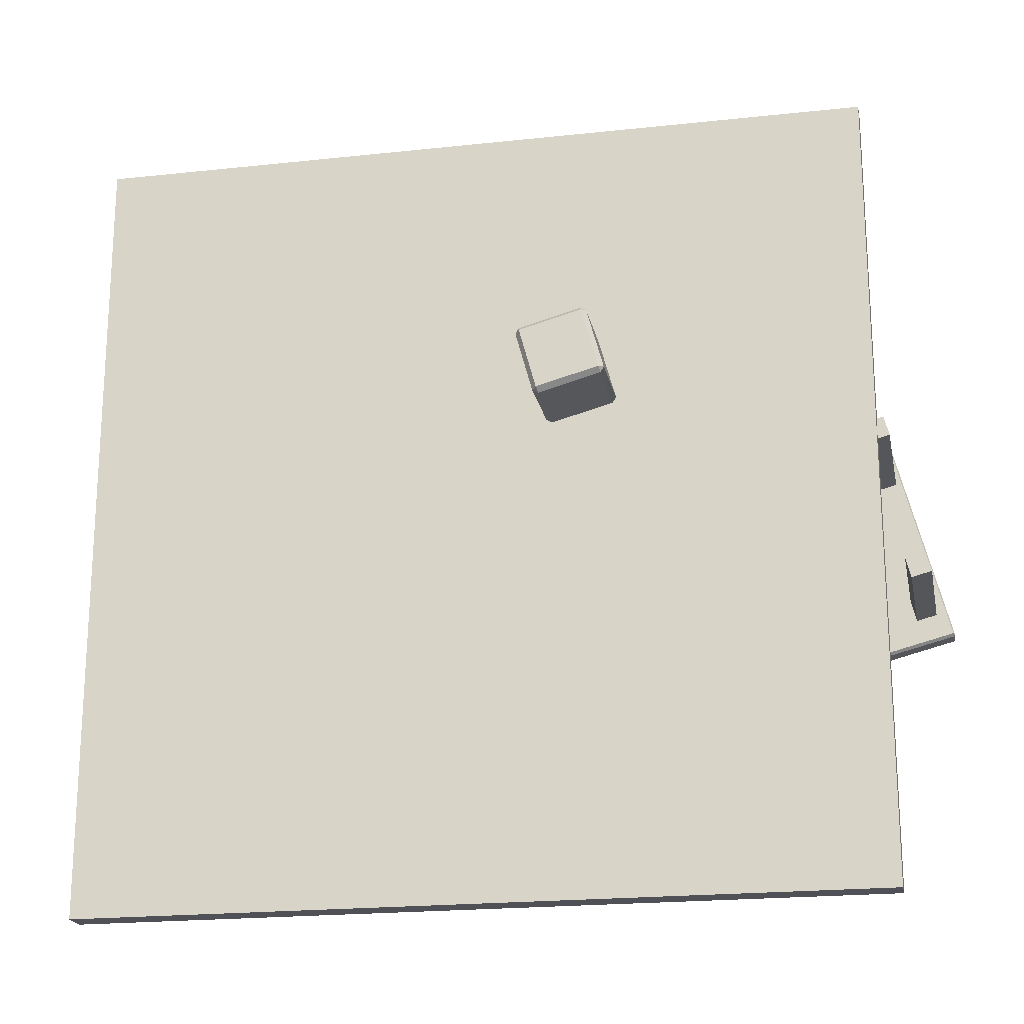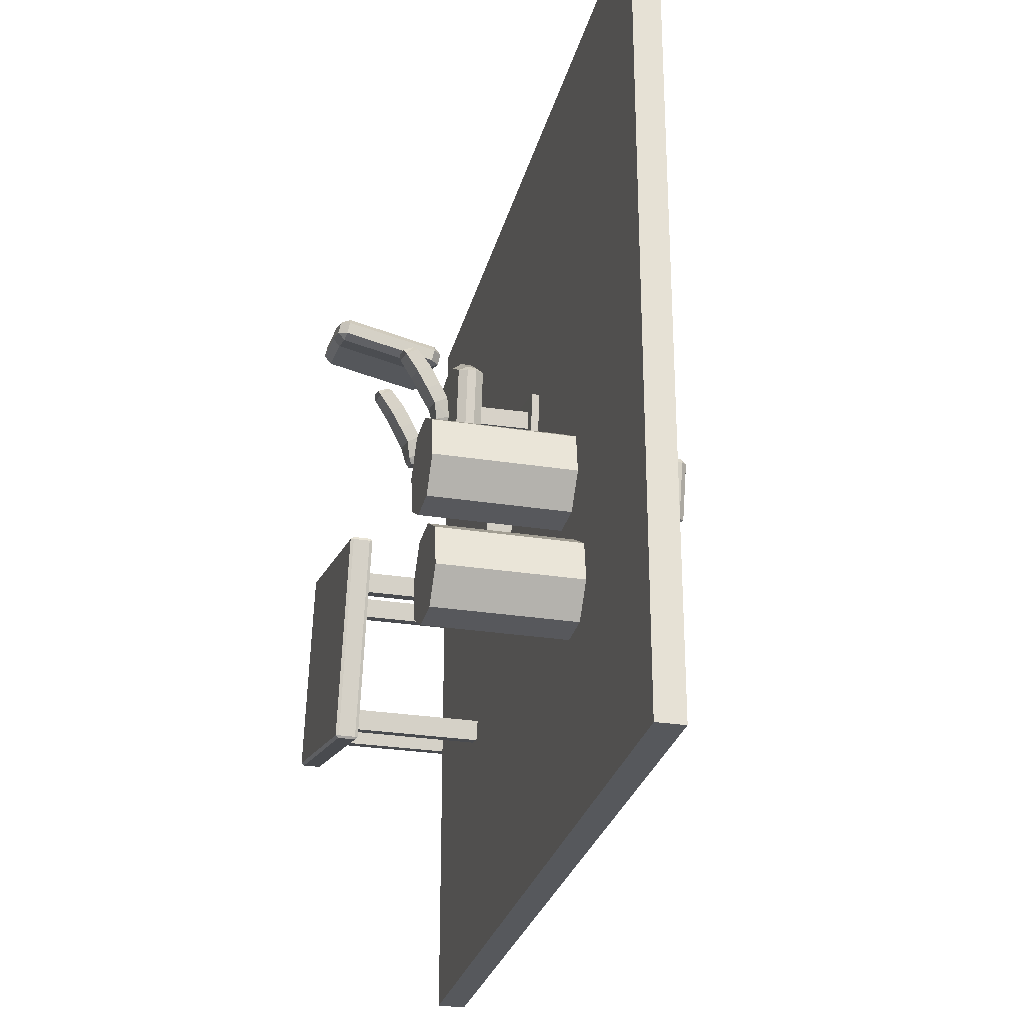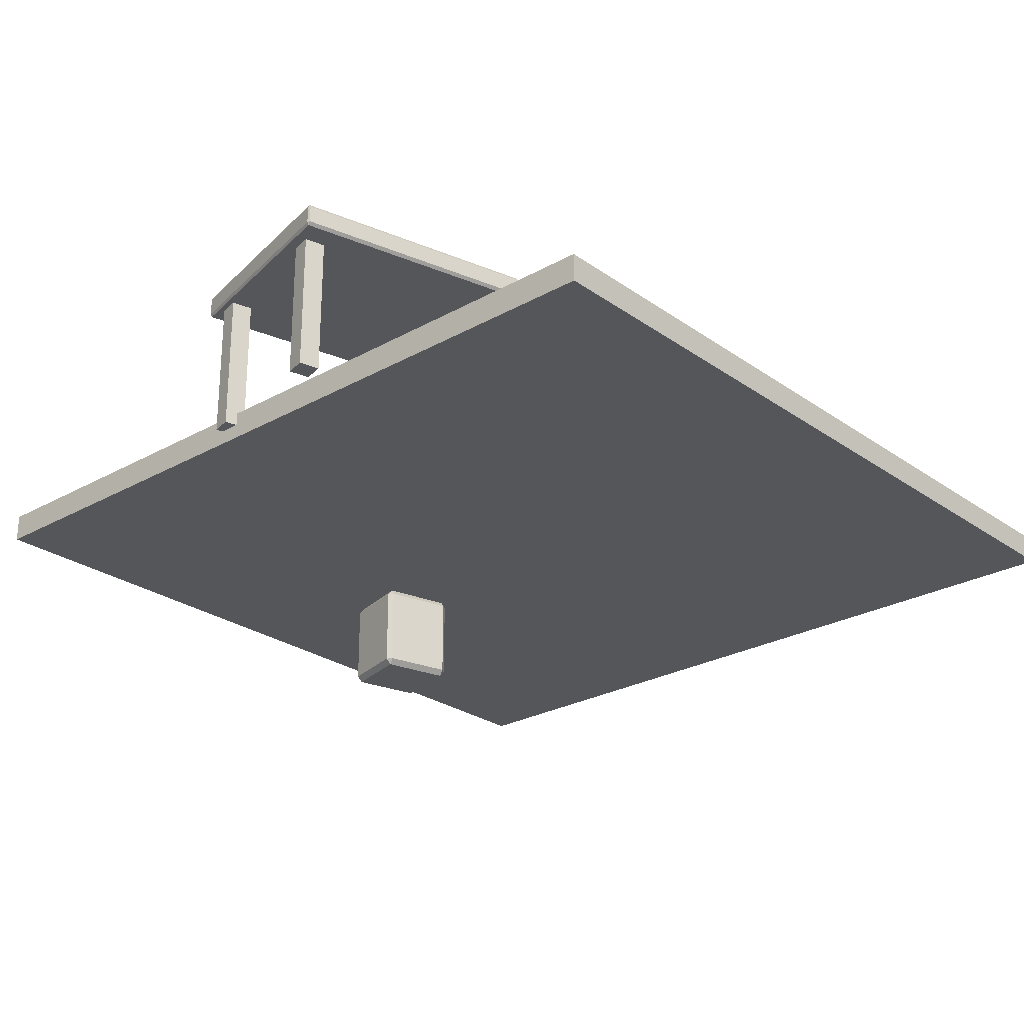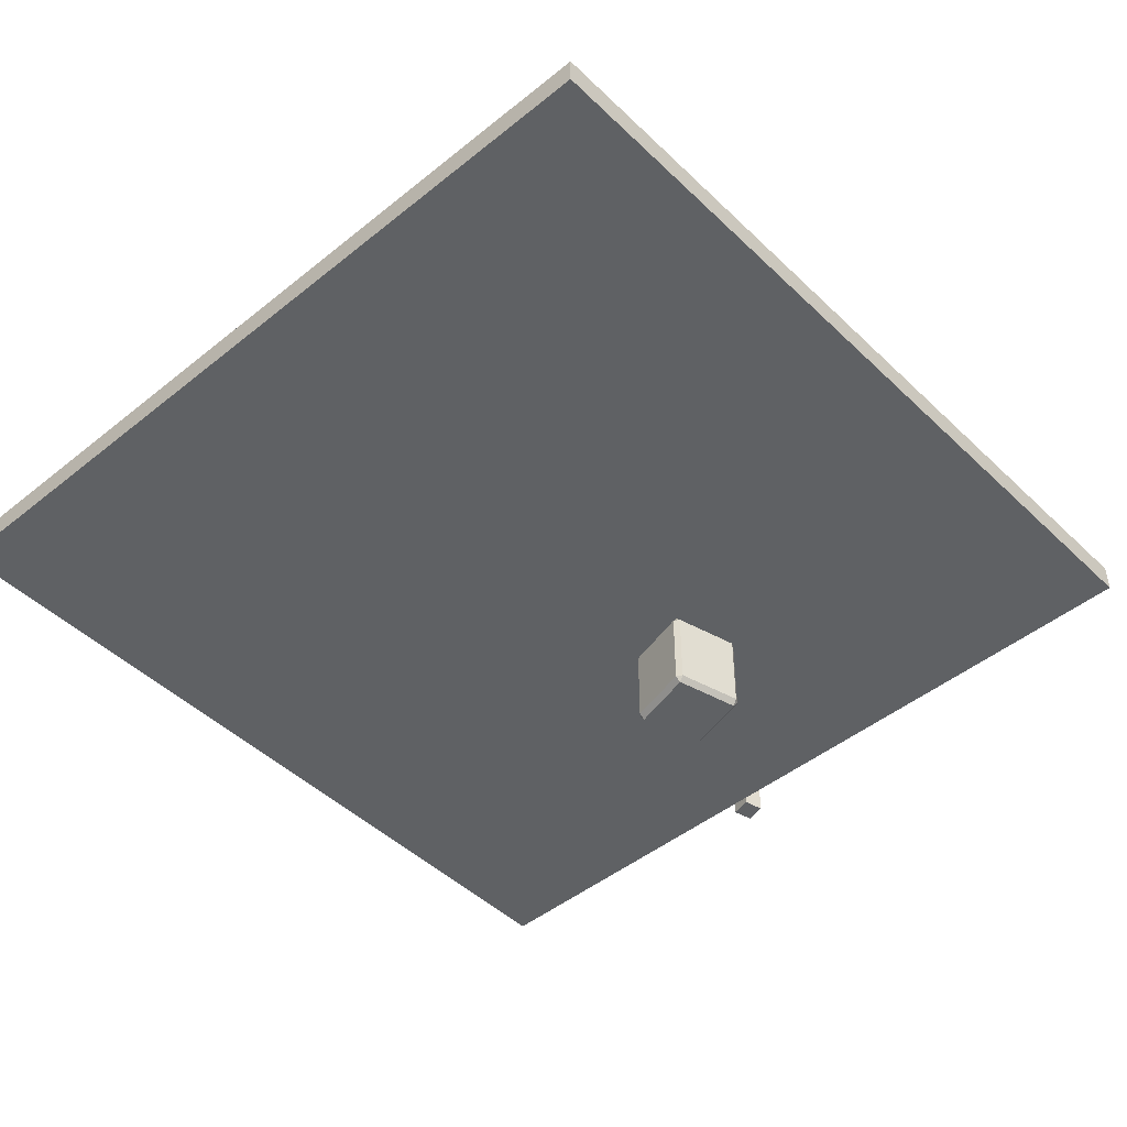
<metadata>
{"format":"obj","ext":"obj","renderer":"f3d","projection":"perspective","resolution":1024,"background":"white","views":[{"elev":-20.4,"azim":11.2,"up":"+Z"},{"elev":-27.8,"azim":-103.6,"up":"+Z"},{"elev":-25.8,"azim":131.8,"up":"+Y"},{"elev":-46.5,"azim":-47.4,"up":"+Y"}]}
</metadata>
<code>
o Cube.001_Cube.003
v 2.54 0.1333 -2.31
v 2.239 0.1333 -1.324
v 0.7946 0.1333 -1.765
v 1.096 0.1333 -2.751
v 2.54 0.6573 -2.31
v 2.239 0.6573 -1.324
v 0.7946 0.6573 -1.765
v 1.096 0.6573 -2.751
f 1 2 3
f 1 3 4
f 5 8 7
f 5 7 6
f 1 5 6
f 1 6 2
f 2 6 7
f 2 7 3
f 3 7 8
f 3 8 4
f 5 1 4
f 5 4 8
o Cube_Cube.002
v 2.344 0.1245 -1.303
v 2.042 0.1245 -0.3165
v 0.5982 0.1245 -0.7579
v 0.8997 0.1245 -1.744
v 2.344 1.2 -1.303
v 2.042 1.2 -0.3165
v 0.5982 1.2 -0.7579
v 0.8997 1.2 -1.744
f 9 10 11
f 9 11 12
f 13 16 15
f 13 15 14
f 9 13 14
f 9 14 10
f 10 14 15
f 10 15 11
f 11 15 16
f 11 16 12
f 13 9 12
f 13 12 16
o Mesh.015_Mesh.009_Mesh.006_Mesh.002_Group5589
v 3.859 2.735 -3.093
v 3.859 -0.09093 -3.093
v 3.478 -0.09093 -3.191
v 3.478 2.735 -3.191
v 3.76 -0.09093 -2.713
v 3.76 2.735 -2.713
v 3.38 2.735 -2.811
v 3.38 -0.09093 -2.811
f 17 18 19
f 20 17 19
f 21 22 23
f 23 24 21
f 21 24 19
f 19 18 21
f 22 21 18
f 18 17 22
f 22 17 23
f 17 20 23
f 24 23 20
f 20 19 24
o Mesh.014_Mesh.010_Mesh.011_Mesh.004_Group5574
v 4.484 2.735 -5.862
v 4.484 -0.09093 -5.862
v 4.103 -0.09093 -5.961
v 4.103 2.735 -5.961
v 4.386 -0.09093 -5.482
v 4.386 2.735 -5.482
v 4.005 2.735 -5.58
v 4.005 -0.09093 -5.58
f 25 26 27
f 28 25 27
f 29 30 31
f 31 32 29
f 29 32 27
f 27 26 29
f 30 29 26
f 26 25 30
f 30 25 31
f 25 28 31
f 32 31 28
f 28 27 32
o Mesh.013_Mesh.003_Mesh.004_Mesh.012_Group5724
v 1.179 -2.033 -0.5543
v 1.179 -3.463 -0.5543
v 2.327 -3.463 -0.243
v 2.327 -2.033 -0.243
v 1.536 -3.463 -1.87
v 1.536 -2.033 -1.87
v 2.684 -2.033 -1.559
v 2.684 -3.463 -1.559
v 1.513 -3.568 -1.786
v 2.661 -3.568 -1.475
v 2.35 -3.568 -0.327
v 1.202 -3.568 -0.6383
v 1.429 -2.033 -1.809
v 1.429 -3.463 -1.809
v 1.118 -3.463 -0.6611
v 1.118 -2.033 -0.6611
v 2.661 -1.929 -1.475
v 1.513 -1.929 -1.786
v 1.202 -1.929 -0.6383
v 2.35 -1.929 -0.327
v 2.745 -3.463 -1.452
v 2.745 -2.033 -1.452
v 2.434 -2.033 -0.3043
v 2.434 -3.463 -0.3043
f 33 34 35
f 36 33 35
f 37 38 39
f 39 40 37
f 41 42 43
f 43 44 41
f 45 46 47
f 47 48 45
f 49 50 51
f 51 52 49
f 53 54 55
f 55 56 53
f 43 56 35
f 47 44 34
f 55 52 36
f 33 51 48
f 53 42 40
f 37 41 46
f 49 54 39
f 45 50 38
f 48 47 34
f 34 33 48
f 44 43 35
f 35 34 44
f 56 55 36
f 36 35 56
f 51 33 52
f 33 36 52
f 46 45 38
f 38 37 46
f 50 49 39
f 39 38 50
f 54 53 40
f 40 39 54
f 42 41 37
f 37 40 42
f 53 56 43
f 43 42 53
f 47 46 41
f 41 44 47
f 51 50 45
f 45 48 51
f 55 54 49
f 49 52 55
o Mesh.012_Mesh.012_Mesh.005_Mesh.011_Group5604
v 7.679 2.735 -1.823
v 7.679 -0.09093 -1.823
v 7.298 -0.09093 -1.921
v 7.298 2.735 -1.921
v 7.581 -0.09093 -1.442
v 7.581 2.735 -1.442
v 7.2 2.735 -1.54
v 7.2 -0.09093 -1.54
f 57 58 59
f 60 57 59
f 61 62 63
f 63 64 61
f 61 64 59
f 59 58 61
f 62 61 58
f 58 57 62
f 62 57 63
f 57 60 63
f 64 63 60
f 60 59 64
o Mesh.011_Mesh.015_Mesh.002_Mesh.013_Group5709.001
v -3.944 2.819 -3.327
v -3.944 0.1855 -3.327
v -3.326 0.1855 -2.95
v -3.326 2.819 -2.95
v -3.581 0.1855 -4.669
v -3.581 2.819 -4.669
v -2.857 2.819 -4.682
v -2.857 0.1855 -4.682
v -3.092 0.1855 -3.816
v -4.04 0.1855 -4.073
v -4.04 2.819 -4.073
v -2.239 2.819 -4.305
v -3.092 2.819 -3.816
v -2.144 2.819 -3.559
v -2.239 0.1855 -4.305
v -2.144 0.1855 -3.559
v -2.603 0.1855 -2.963
v -2.603 2.819 -2.963
f 65 66 67
f 68 65 67
f 69 70 71
f 71 72 69
f 69 72 73
f 73 74 69
f 70 69 74
f 74 75 70
f 76 71 77
f 77 78 76
f 79 76 78
f 78 80 79
f 80 81 67
f 67 73 80
f 66 65 74
f 65 75 74
f 75 65 68
f 68 77 75
f 78 82 81
f 81 80 78
f 67 81 82
f 82 68 67
f 71 76 79
f 79 72 71
f 72 79 80
f 80 73 72
f 71 70 75
f 75 77 71
f 67 66 74
f 74 73 67
f 68 82 78
f 78 77 68
o Mesh.010_Mesh.006_Mesh.010_Mesh.009_Group5739
v 0.6837 2.339 -1.772
v 0.6718 2.197 -1.752
v 0.3644 2.211 -1.836
v 0.3763 2.353 -1.856
v 0.3152 2.943 -0.3503
v 0.3304 3.118 -0.421
v 0.003904 3.108 -0.5081
v -0.01133 2.933 -0.4374
v 0.3961 2.873 -0.3902
v -0.1002 2.86 -0.5225
v -0.03547 2.599 -0.8142
v 0.5109 2.614 -0.6685
v 0.4193 3.086 -0.4976
v 0.5364 2.849 -0.7867
v -0.07703 3.073 -0.63
v -0.009972 2.834 -0.9325
v 0.03907 2.404 -1.118
v 0.1089 2.243 -1.371
v 0.6914 2.257 -1.212
v 0.6009 2.418 -0.972
v 0.7166 2.49 -1.329
v 0.6261 2.651 -1.089
v 0.1341 2.476 -1.488
v 0.06432 2.637 -1.235
v 0.2527 2.176 -1.684
v 0.6927 2.173 -1.569
v 0.7108 2.405 -1.638
v 0.2709 2.409 -1.753
f 83 84 85
f 86 83 85
f 87 88 89
f 89 90 87
f 91 92 93
f 93 94 91
f 95 91 94
f 94 96 95
f 97 95 96
f 96 98 97
f 92 97 98
f 98 93 92
f 99 100 101
f 101 102 99
f 102 101 103
f 103 104 102
f 104 103 105
f 105 106 104
f 106 105 100
f 100 99 106
f 93 99 102
f 102 94 93
f 94 102 104
f 104 96 94
f 96 104 106
f 106 98 96
f 98 106 99
f 99 93 98
f 100 107 108
f 108 101 100
f 101 108 109
f 109 103 101
f 103 109 110
f 110 105 103
f 105 110 107
f 107 100 105
f 107 85 84
f 84 108 107
f 84 83 108
f 83 109 108
f 109 83 86
f 86 110 109
f 110 86 85
f 85 107 110
f 91 95 88
f 88 87 91
f 95 97 89
f 89 88 95
f 97 92 90
f 90 89 97
f 92 91 87
f 87 90 92
o Mesh.009_Mesh.002_Mesh.012_Mesh.007_Group5694
v -2.023 4.035 -0.2535
v -1.98 3.214 -0.4112
v -1.205 3.19 -0.07294
v -1.247 4.011 0.08469
v -1.831 2.474 -0.9608
v -1.874 3.295 -0.8032
v -1.098 3.27 -0.465
v -1.056 2.449 -0.6226
v -1.851 2.306 -0.8899
v -1.075 2.282 -0.5517
v -1.127 2.242 -0.358
v -1.903 2.266 -0.6962
v -2.089 4.096 -0.5857
v -2.046 3.275 -0.7433
v -2.098 3.235 -0.5496
v -2.141 4.056 -0.392
v -0.3353 4.243 -0.07996
v -1.176 4.218 -0.1799
v -1.228 4.178 0.01378
v -0.3878 4.203 0.1137
v -0.09729 2.453 -0.3842
v -0.14 3.275 -0.2266
v -0.1925 3.235 -0.0329
v -0.1498 2.413 -0.1905
v -0.287 2.266 -0.2581
v -0.3215 2.393 -0.1306
v -2.056 2.413 -0.7073
v -1.938 2.393 -0.5688
v -0.2353 4.056 0.1247
v -0.407 4.035 0.1846
v -2.004 4.203 -0.3245
v -0.2345 2.306 -0.4517
v -0.2153 2.474 -0.5227
v -2.003 2.453 -0.9009
v -0.1828 4.096 -0.06894
v -0.3007 4.116 -0.2074
v -1.951 4.243 -0.5181
v -1.917 4.116 -0.6456
v -1.162 2.368 -0.2306
v -0.3643 3.214 0.027
v -1.141 4.092 -0.3073
v -0.258 3.295 -0.365
f 111 112 113
f 114 111 113
f 115 116 117
f 117 118 115
f 119 120 121
f 121 122 119
f 123 124 125
f 125 126 123
f 127 128 129
f 129 130 127
f 131 132 133
f 133 134 131
f 135 134 136
f 137 122 138
f 139 130 140
f 111 141 126
f 131 142 143
f 115 119 144
f 127 145 146
f 123 147 148
f 126 125 112
f 112 111 126
f 122 121 149
f 149 138 122
f 134 133 150
f 150 136 134
f 130 129 114
f 114 140 130
f 144 124 116
f 116 115 144
f 147 128 151
f 151 148 147
f 145 132 152
f 152 146 145
f 142 120 118
f 118 143 142
f 131 134 135
f 135 142 131
f 137 144 119
f 119 122 137
f 141 147 123
f 123 126 141
f 139 145 127
f 127 130 139
f 112 138 149
f 149 113 112
f 116 148 151
f 151 117 116
f 124 144 137
f 137 125 124
f 132 145 139
f 139 133 132
f 125 137 138
f 138 112 125
f 133 139 140
f 140 150 133
f 124 123 148
f 148 116 124
f 132 131 143
f 143 152 132
f 113 150 140
f 140 114 113
f 117 152 143
f 143 118 117
f 120 142 135
f 135 121 120
f 128 147 141
f 141 129 128
f 121 135 136
f 136 149 121
f 141 111 129
f 111 114 129
f 128 127 146
f 146 151 128
f 120 119 115
f 115 118 120
f 149 136 150
f 150 113 149
f 151 146 152
f 152 117 151
o Mesh.008_Mesh.007_Mesh.002_Mesh.013_Group5709
v -4.376 2.819 -5.683
v -4.376 0.1855 -5.683
v -3.758 0.1855 -5.306
v -3.758 2.819 -5.306
v -4.012 0.1855 -7.025
v -4.012 2.819 -7.025
v -3.288 2.819 -7.039
v -3.288 0.1855 -7.039
v -3.523 0.1855 -6.173
v -4.471 0.1855 -6.43
v -4.471 2.819 -6.43
v -2.67 2.819 -6.662
v -3.523 2.819 -6.173
v -2.575 2.819 -5.915
v -2.67 0.1855 -6.662
v -2.575 0.1855 -5.915
v -3.034 0.1855 -5.32
v -3.034 2.819 -5.32
f 153 154 155
f 156 153 155
f 157 158 159
f 159 160 157
f 157 160 161
f 161 162 157
f 158 157 162
f 162 163 158
f 164 159 165
f 165 166 164
f 167 164 166
f 166 168 167
f 168 169 155
f 155 161 168
f 154 153 162
f 153 163 162
f 163 153 156
f 156 165 163
f 166 170 169
f 169 168 166
f 155 169 170
f 170 156 155
f 159 164 167
f 167 160 159
f 160 167 168
f 168 161 160
f 159 158 163
f 163 165 159
f 155 154 162
f 162 161 155
f 156 170 166
f 166 165 156
o Mesh.007_Mesh.011_Mesh.001_Mesh.005_Group5634
v -1.795 1.728 -0.8223
v -1.796 1.564 -0.8198
v -1.312 1.569 -0.4709
v -1.312 1.733 -0.4734
v -1.449 1.541 -2.334
v -1.449 1.705 -2.336
v -0.8613 1.703 -2.439
v -0.8615 1.539 -2.437
v -1.467 1.388 -2.251
v -0.8921 1.386 -2.329
v -1.294 1.413 -0.5768
v -1.777 1.409 -0.898
v -1.564 1.706 -2.278
v -1.564 1.542 -2.275
v -1.874 1.563 -0.9226
v -1.874 1.727 -0.925
v 0.1668 1.865 -1.883
v -0.3167 1.861 -2.205
v -0.7183 1.887 -0.4522
v -0.1432 1.886 -0.5307
v 0.2638 1.547 -1.856
v 0.2639 1.711 -1.859
v -0.04607 1.732 -0.5061
v -0.04621 1.568 -0.5037
v -0.1436 1.413 -0.5236
v -0.1619 1.569 -0.4454
v -0.1618 1.733 -0.4479
v -1.777 1.881 -0.9051
v 0.1664 1.392 -1.876
v 0.185 1.545 -1.959
v 0.1852 1.709 -1.962
v -1.467 1.861 -2.258
v -0.749 1.735 -0.3444
v -0.8917 1.859 -2.336
v -0.3171 1.388 -2.197
v -0.2985 1.541 -2.308
v -0.7491 1.571 -0.3419
v -0.2984 1.705 -2.31
v -0.7187 1.415 -0.4451
v -1.293 1.886 -0.584
f 171 172 173
f 174 171 173
f 175 176 177
f 177 178 175
f 179 180 181
f 181 182 179
f 183 184 185
f 185 186 183
f 187 188 189
f 189 190 187
f 191 192 193
f 193 194 191
f 195 194 196
f 185 182 172
f 193 190 197
f 171 198 186
f 191 199 200
f 175 179 184
f 187 192 201
f 183 202 176
f 186 185 172
f 172 171 186
f 182 181 173
f 173 172 182
f 194 193 197
f 197 196 194
f 190 189 203
f 203 197 190
f 184 183 176
f 176 175 184
f 202 204 177
f 177 176 202
f 192 191 200
f 200 201 192
f 199 205 206
f 206 200 199
f 191 194 195
f 195 199 191
f 185 184 179
f 179 182 185
f 198 202 183
f 183 186 198
f 193 192 187
f 187 190 193
f 207 196 197
f 197 203 207
f 208 201 200
f 200 206 208
f 205 199 195
f 195 209 205
f 204 202 198
f 198 210 204
f 209 195 196
f 196 207 209
f 198 171 210
f 171 174 210
f 188 187 201
f 201 208 188
f 180 179 175
f 175 178 180
f 207 203 174
f 174 173 207
f 208 206 178
f 178 177 208
f 205 209 181
f 181 180 205
f 204 210 189
f 189 188 204
f 209 207 173
f 173 181 209
f 210 174 203
f 203 189 210
f 188 208 177
f 177 204 188
f 180 178 206
f 206 205 180
o Mesh.006_Mesh.005_Mesh.008_Mesh.008_Group5754
v -1.713 2.298 -2.254
v -1.725 2.156 -2.234
v -2.032 2.17 -2.319
v -2.021 2.312 -2.339
v -2.082 2.902 -0.8328
v -2.066 3.078 -0.9035
v -2.393 3.067 -0.9906
v -2.408 2.892 -0.9199
v -2.001 2.832 -0.8727
v -2.497 2.819 -1.005
v -2.432 2.559 -1.297
v -1.886 2.573 -1.151
v -1.978 3.045 -0.9801
v -1.86 2.808 -1.269
v -2.474 3.032 -1.112
v -2.407 2.794 -1.415
v -2.358 2.363 -1.601
v -2.288 2.202 -1.853
v -1.705 2.216 -1.694
v -1.796 2.377 -1.454
v -1.702 2.439 -1.811
v -1.771 2.61 -1.572
v -2.263 2.435 -1.97
v -2.333 2.596 -1.718
v -2.144 2.136 -2.167
v -1.704 2.132 -2.052
v -1.708 2.354 -2.12
v -2.126 2.368 -2.236
f 211 212 213
f 214 211 213
f 215 216 217
f 217 218 215
f 219 220 221
f 221 222 219
f 223 219 222
f 222 224 223
f 225 223 224
f 224 226 225
f 220 225 226
f 226 221 220
f 227 228 229
f 229 230 227
f 230 229 231
f 231 232 230
f 232 231 233
f 233 234 232
f 234 233 228
f 228 227 234
f 221 227 230
f 230 222 221
f 222 230 232
f 232 224 222
f 224 232 234
f 234 226 224
f 226 234 227
f 227 221 226
f 228 235 236
f 236 229 228
f 229 236 237
f 237 231 229
f 231 237 238
f 238 233 231
f 233 238 235
f 235 228 233
f 235 213 212
f 212 236 235
f 212 211 236
f 211 237 236
f 237 211 214
f 214 238 237
f 238 214 213
f 213 235 238
f 219 223 216
f 216 215 219
f 223 225 217
f 217 216 223
f 225 220 218
f 218 217 225
f 220 219 215
f 215 218 220
o Mesh.005_Mesh_Mesh.003_Mesh.010_Group5619
v 8.304 2.735 -4.592
v 8.304 -0.09093 -4.592
v 7.924 -0.09093 -4.69
v 7.924 2.735 -4.69
v 8.206 -0.09093 -4.211
v 8.206 2.735 -4.211
v 7.825 2.735 -4.31
v 7.825 -0.09093 -4.31
f 239 240 241
f 242 239 241
f 243 244 245
f 245 246 243
f 243 246 241
f 241 240 243
f 244 243 240
f 240 239 244
f 244 239 245
f 239 242 245
f 246 245 242
f 242 241 246
o Mesh.004_Mesh.001_Mesh.013_Mesh_Group5559
v 8.616 2.998 -5.028
v 8.616 2.669 -5.028
v 4.051 2.669 -6.206
v 4.051 2.998 -6.206
v 7.584 2.669 -1.03
v 7.584 2.998 -1.03
v 3.019 2.998 -2.208
v 3.019 2.669 -2.208
v 7.596 2.609 -1.077
v 3.032 2.609 -2.255
v 4.039 2.609 -6.159
v 8.604 2.609 -4.981
v 7.623 2.998 -1.071
v 7.623 2.669 -1.071
v 8.63 2.669 -4.974
v 8.63 2.998 -4.974
v 3.032 3.058 -2.255
v 7.596 3.058 -1.077
v 8.604 3.058 -4.981
v 4.039 3.058 -6.159
v 3.005 2.669 -2.262
v 3.005 2.998 -2.262
v 4.013 2.998 -6.166
v 4.013 2.669 -6.166
f 247 248 249
f 250 247 249
f 251 252 253
f 253 254 251
f 255 256 257
f 257 258 255
f 259 260 261
f 261 262 259
f 263 264 265
f 265 266 263
f 267 268 269
f 269 270 267
f 257 270 249
f 261 258 248
f 269 266 250
f 247 265 262
f 267 256 254
f 251 255 260
f 263 268 253
f 259 264 252
f 262 261 248
f 248 247 262
f 258 257 249
f 249 248 258
f 270 269 250
f 250 249 270
f 265 247 266
f 247 250 266
f 260 259 252
f 252 251 260
f 264 263 253
f 253 252 264
f 268 267 254
f 254 253 268
f 256 255 251
f 251 254 256
f 267 270 257
f 257 256 267
f 261 260 255
f 255 258 261
f 265 264 259
f 259 262 265
f 269 268 263
f 263 266 269
o Mesh.002_Mesh.008_Mesh.007_Mesh.006_Group5679
v -8.026 -0.3721 5.117
v 7.451 -0.3721 5.117
v 7.451 0.1605 5.117
v -8.026 0.1605 5.117
v 7.451 0.1605 -10.51
v -8.026 0.1605 -10.51
v 7.451 -0.3721 -10.51
v -8.026 -0.3721 -10.51
f 271 272 273
f 274 271 273
f 274 273 275
f 275 276 274
f 276 275 277
f 277 278 276
f 278 277 272
f 272 271 278
f 272 277 275
f 275 273 272
f 278 271 274
f 274 276 278
o Mesh.001_Mesh.004_Mesh_Mesh.003_Group5649
v -1.02 1.415 -1.204
v -1.021 0.1813 -1.186
v -0.6927 0.1821 -1.11
v -0.6916 1.416 -1.129
v -0.946 0.1762 -1.514
v -0.945 1.41 -1.533
v -0.6163 1.411 -1.458
v -0.6174 0.1771 -1.439
f 279 280 281
f 282 279 281
f 283 284 285
f 285 286 283
f 283 286 281
f 281 280 283
f 284 283 280
f 280 279 284
f 284 279 285
f 279 282 285
f 286 285 282
f 282 281 286
o Mesh_Mesh.013_Mesh.009_Mesh.001_Group5664
v -1.371 0.3392 -0.9845
v -1.371 0.1975 -0.9824
v -0.5023 0.1998 -0.7833
v -0.5022 0.3415 -0.7854
v -1.172 0.1842 -1.851
v -1.172 0.3259 -1.853
v -0.3031 0.3282 -1.654
v -0.3032 0.1865 -1.652
f 287 288 289
f 290 287 289
f 291 292 293
f 293 294 291
f 291 294 289
f 289 288 291
f 292 291 288
f 288 287 292
f 292 287 293
f 287 290 293
f 294 293 290
f 290 289 294

</code>
